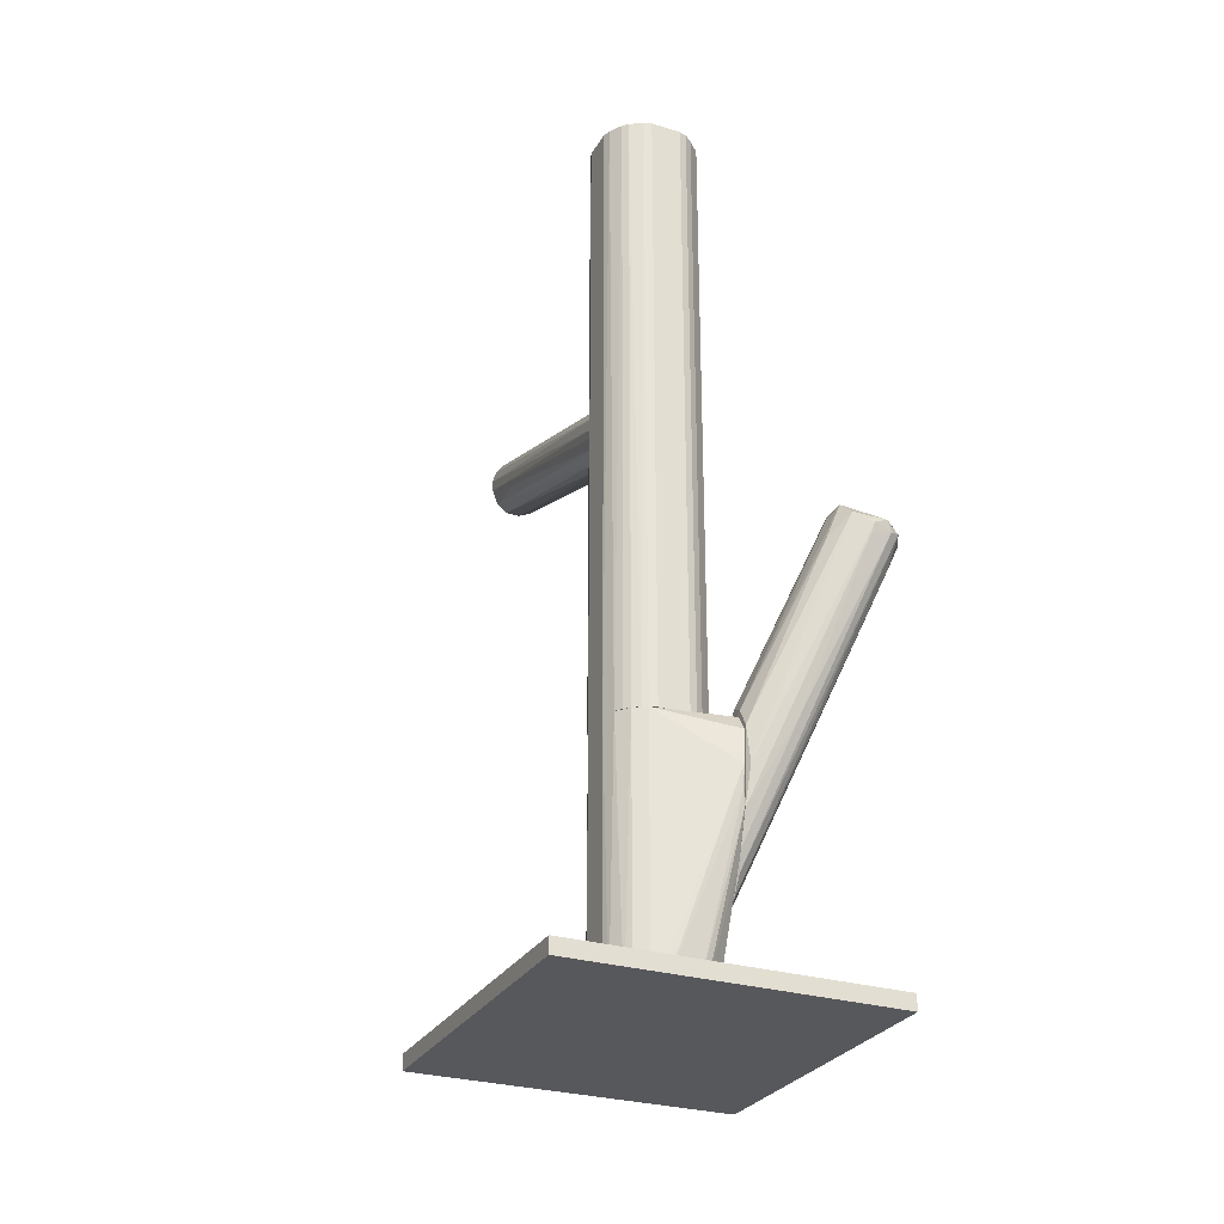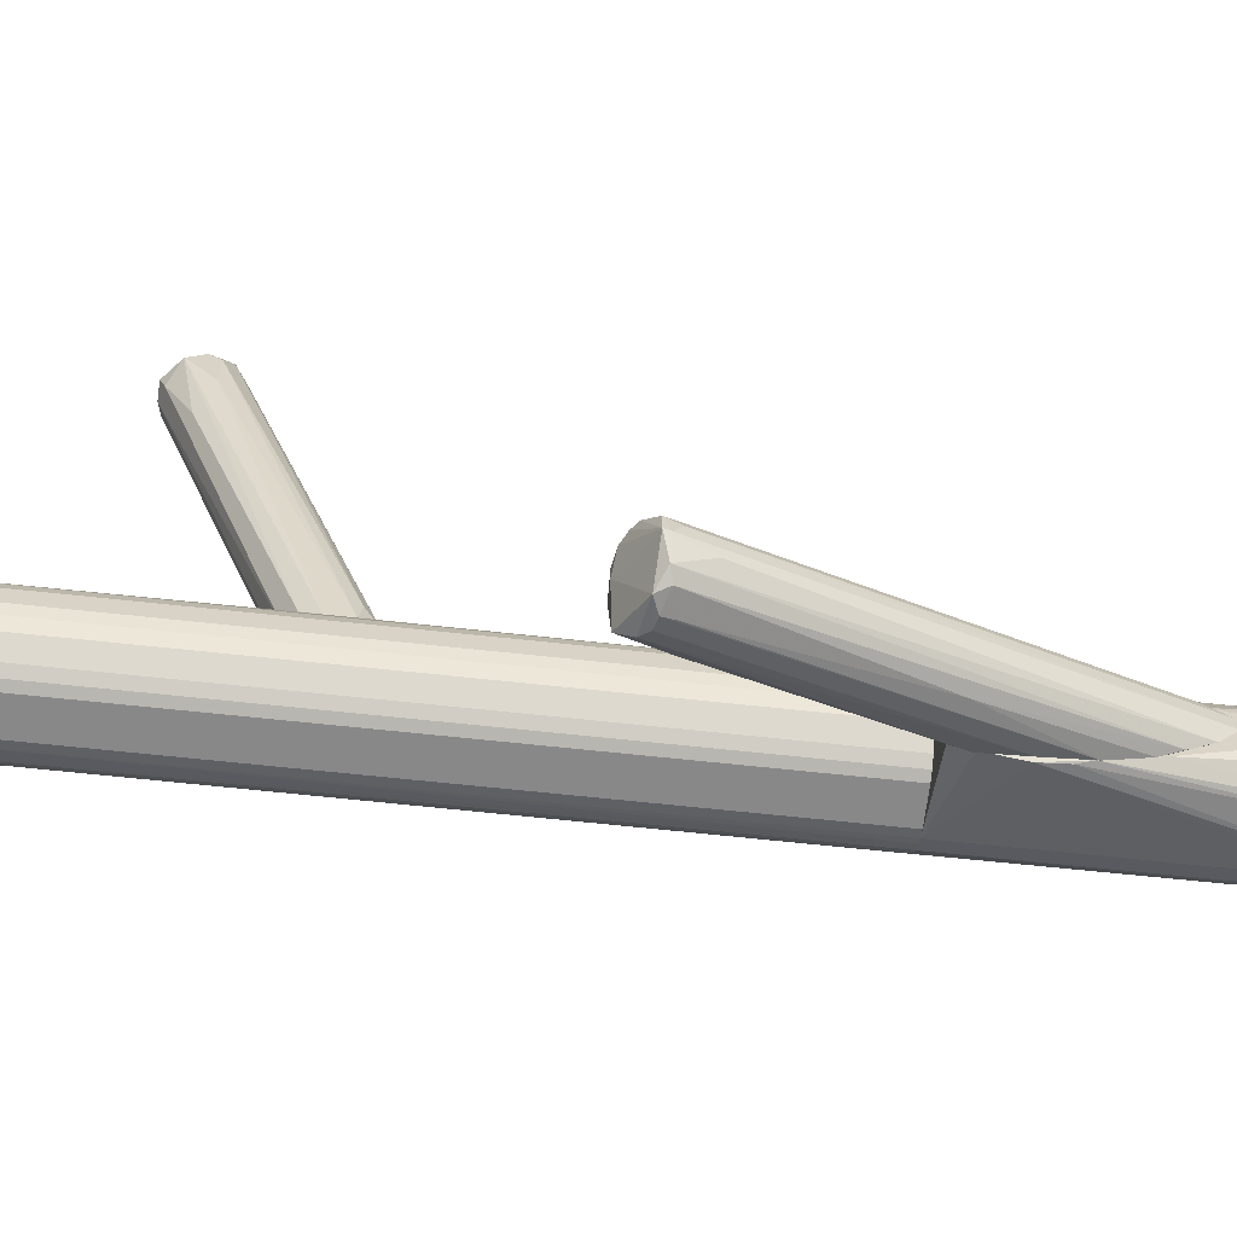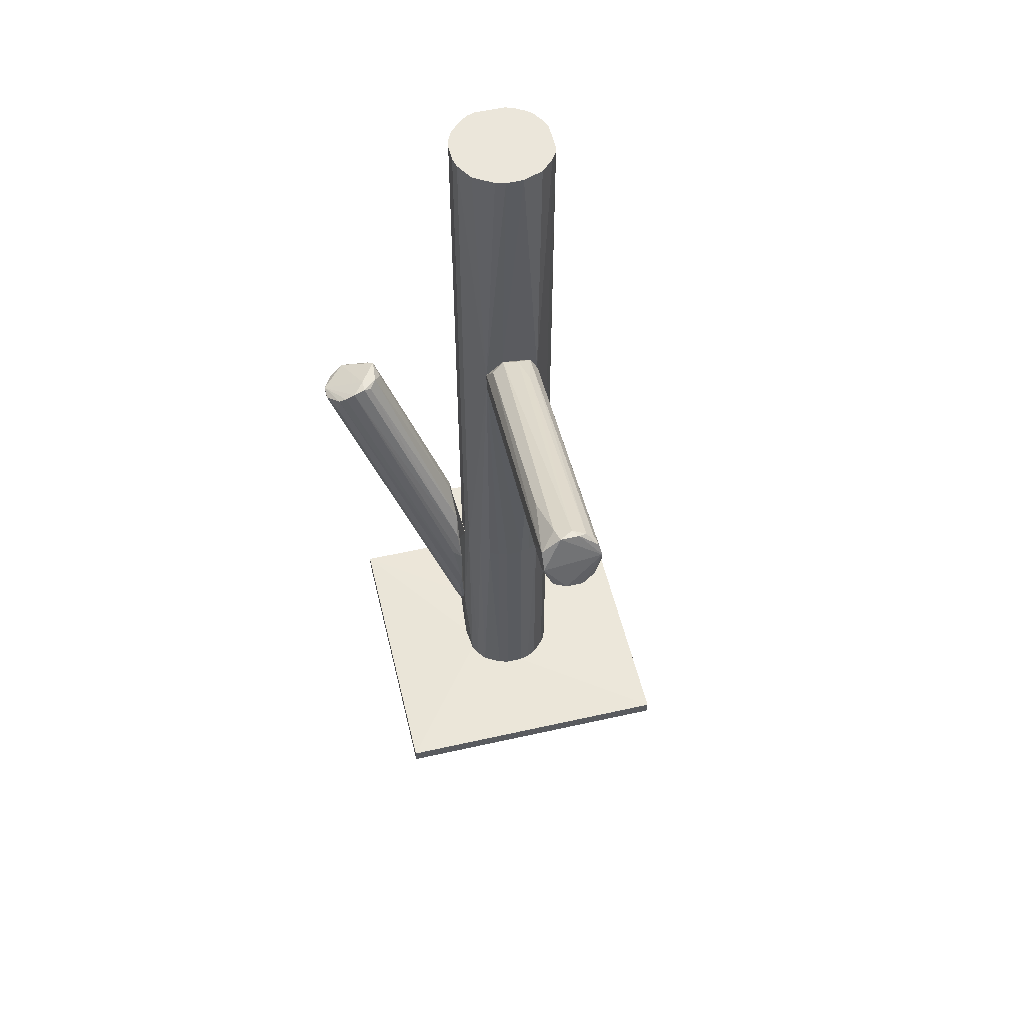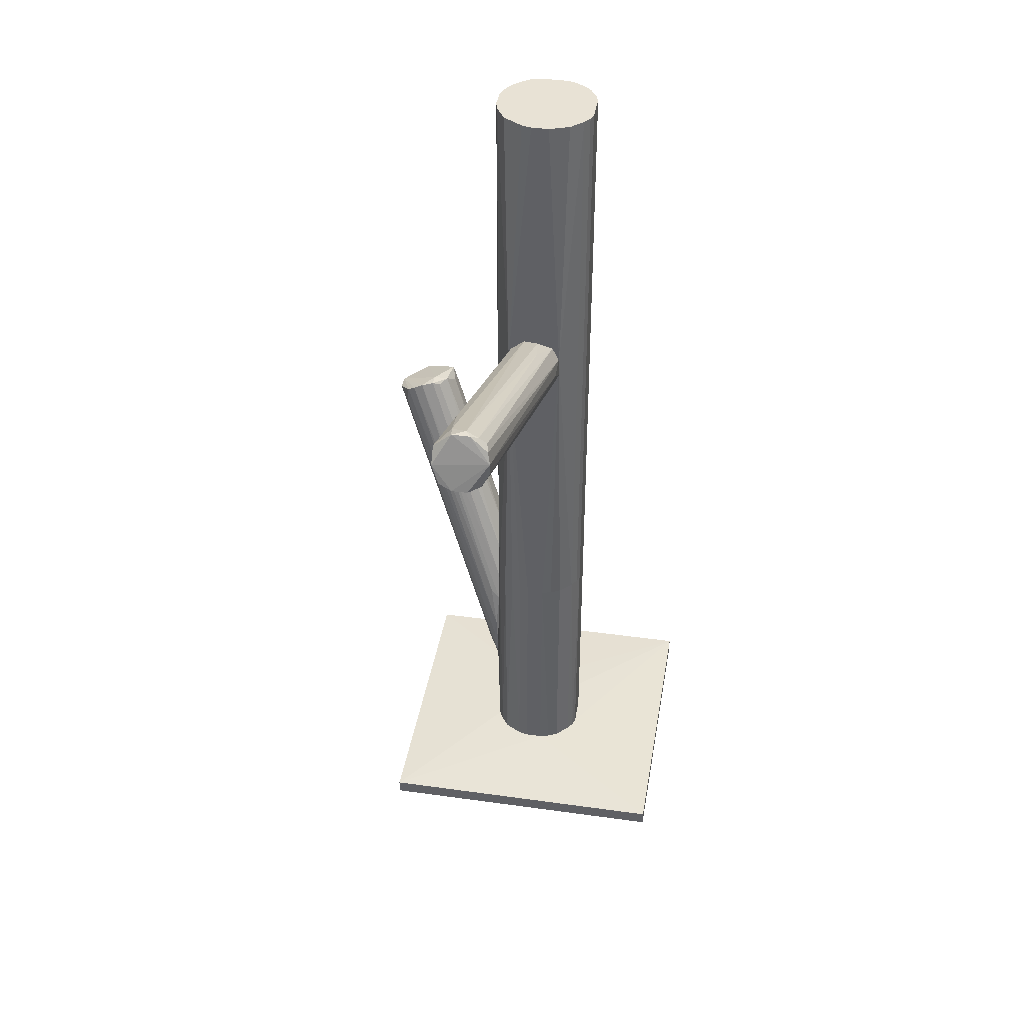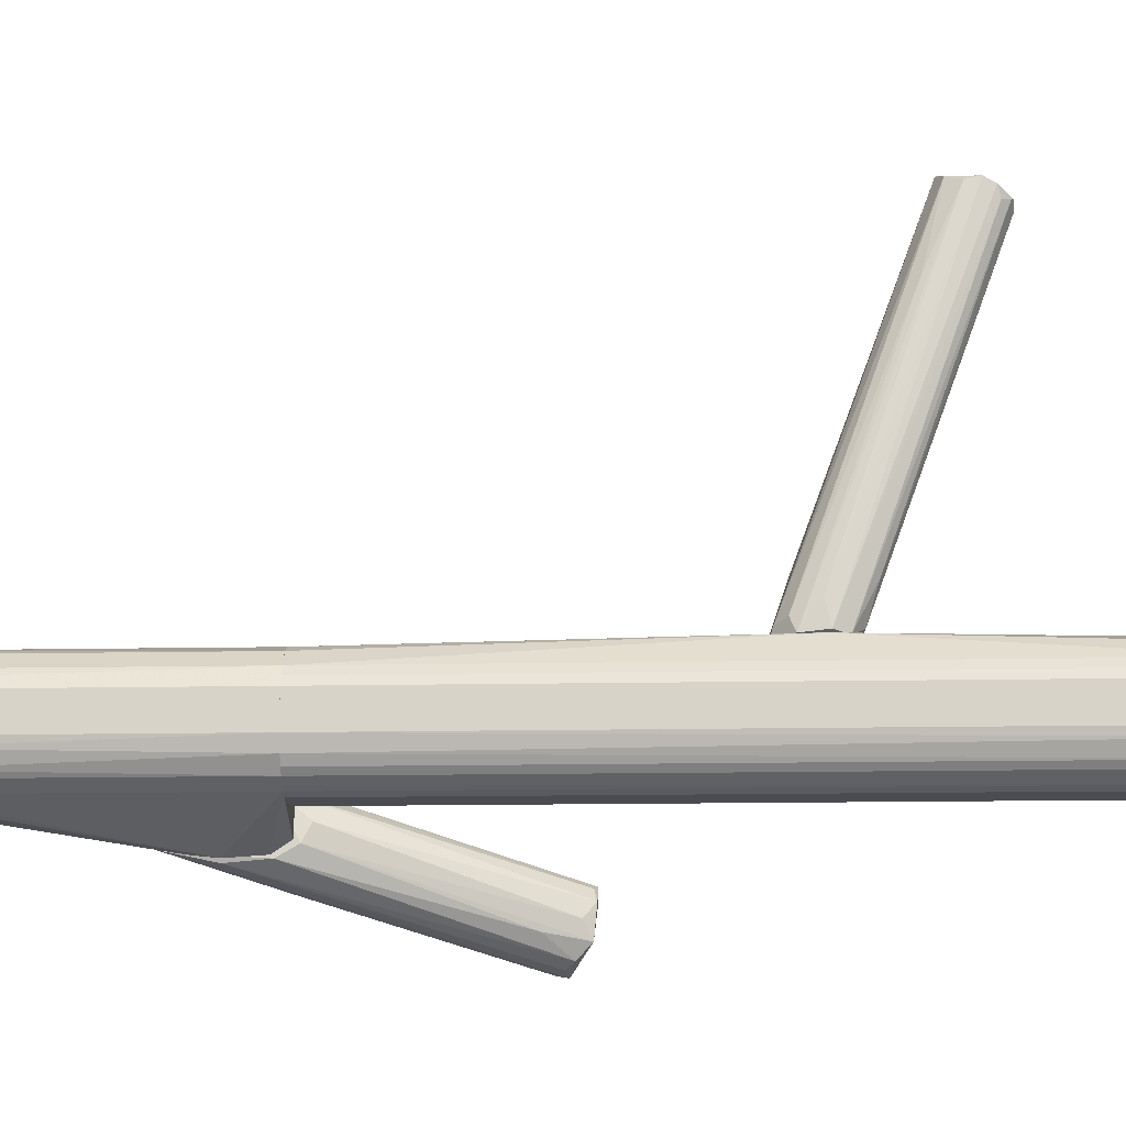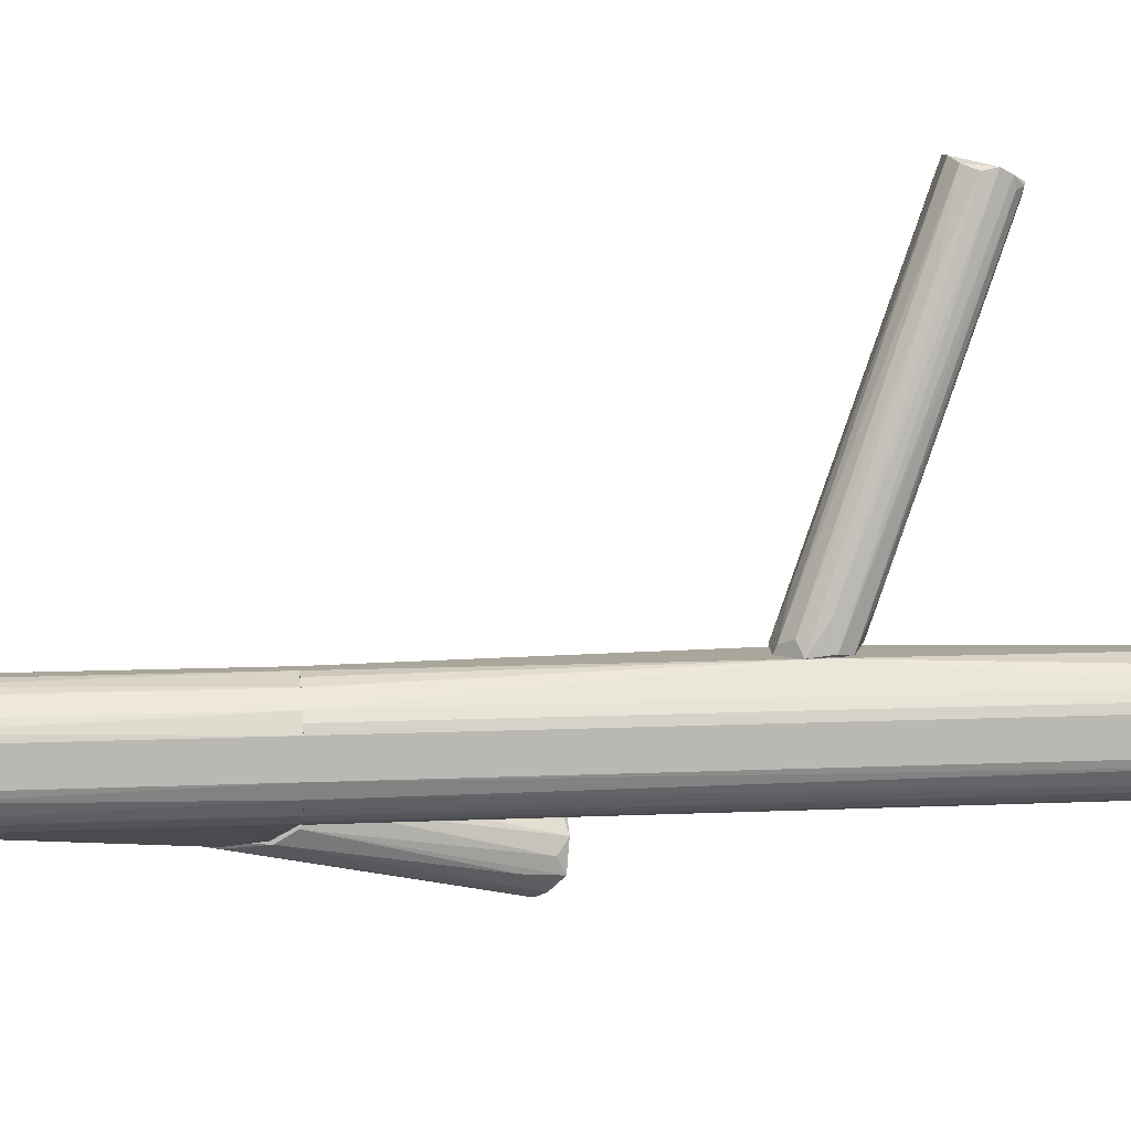
<metadata>
{"format":"obj","ext":"obj","renderer":"f3d","projection":"perspective","resolution":1024,"background":"white","views":[{"elev":-28.4,"azim":-24.5,"up":"+Z"},{"elev":-62.7,"azim":83.6,"up":"+Y"},{"elev":54.8,"azim":166.6,"up":"+Z"},{"elev":40.9,"azim":-170.3,"up":"+Z"},{"elev":-15.0,"azim":-87.7,"up":"+Y"},{"elev":7.7,"azim":-97.9,"up":"+Y"}]}
</metadata>
<code>
o convex_0
v 0.03513 -0.1046 -0.479
v -0.1911 -0.2973 -0.5014
v 0.1525 -0.2973 -0.5014
v -0.1911 0.04629 -0.5014
v 0.1525 0.04629 -0.5014
v -0.1911 -0.2973 -0.4846
v -0.1911 0.04629 -0.4846
v 0.1525 -0.2973 -0.4846
v 0.1525 0.04629 -0.4846
v -0.05702 -0.1688 -0.479
v -0.0291 -0.06826 -0.479
v -0.07376 -0.1074 -0.479
v -0.00119 -0.1799 -0.479
v 0.03792 -0.1352 -0.479
f 13 8 14
f 3 2 4
f 3 4 5
f 2 3 6
f 4 2 6
f 4 6 7
f 5 4 7
f 3 5 8
f 6 3 8
f 5 7 9
f 8 5 9
f 1 9 11
f 9 7 11
f 10 1 11
f 10 11 12
f 7 6 12
f 6 10 12
f 11 7 12
f 6 8 13
f 10 6 13
f 1 10 13
f 9 1 14
f 8 9 14
f 1 13 14
o convex_1
v -0.02909 -0.05705 0.1522
v 0.01559 0.2781 0.3394
v -0.003966 0.2781 0.3394
v 0.0128 0.2977 0.2807
v 0.01559 -0.06544 0.1942
v -0.03747 -0.06544 0.2081
v -0.0263 0.2865 0.3003
v 0.03515 0.2809 0.2947
v 0.004415 -0.05982 0.1551
v -0.003966 -0.06263 0.2165
v -0.04586 -0.06544 0.169
v 0.03515 0.2781 0.3226
v -0.0235 0.2837 0.3254
v -0.01792 0.2921 0.2863
v -0.04586 -0.06263 0.1941
v 0.01559 -0.06544 0.1718
v 0.02397 0.2083 0.3087
v -0.02071 -0.05705 0.2193
v 0.02677 0.2949 0.2863
v -0.009541 -0.05982 0.1494
v -0.003966 0.2977 0.2807
v -0.01234 0.2753 0.3366
v 0.001624 0.2697 0.3394
v 0.01001 -0.05424 0.2109
v 0.03515 0.2446 0.2947
v -0.04026 -0.05147 0.1634
v 0.0128 -0.04308 0.169
v -0.0263 0.2893 0.3142
v -0.04586 -0.0375 0.1886
v 0.01839 0.2614 0.3338
v 0.01839 0.2781 0.2751
v -0.02071 0.2725 0.3282
v -0.01513 -0.01234 0.1662
v -0.0263 -0.02073 0.2304
v 0.03515 0.2893 0.3058
v -0.02909 0.2111 0.2667
v -0.0263 -0.06544 0.1494
f 40 15 51
f 20 19 24
f 19 20 25
f 25 20 29
f 19 25 30
f 20 24 32
f 15 28 35
f 17 27 36
f 16 17 37
f 32 24 37
f 17 36 37
f 24 19 38
f 19 26 38
f 31 24 38
f 26 31 38
f 22 26 39
f 26 19 39
f 30 22 39
f 19 30 39
f 28 15 40
f 22 30 41
f 30 23 41
f 33 22 41
f 23 33 41
f 17 16 42
f 27 17 42
f 28 21 42
f 29 27 42
f 18 35 42
f 35 28 42
f 21 25 43
f 25 29 43
f 42 21 43
f 29 42 43
f 26 16 44
f 24 31 44
f 31 26 44
f 16 37 44
f 37 24 44
f 18 33 45
f 33 23 45
f 34 18 45
f 23 34 45
f 29 20 46
f 27 29 46
f 36 27 46
f 20 36 46
f 34 15 47
f 18 34 47
f 35 18 47
f 15 35 47
f 20 32 48
f 36 20 48
f 32 37 48
f 37 36 48
f 16 26 49
f 26 22 49
f 33 18 49
f 22 33 49
f 42 16 49
f 18 42 49
f 25 21 50
f 21 28 50
f 40 25 50
f 28 40 50
f 23 30 51
f 30 25 51
f 15 34 51
f 34 23 51
f 25 40 51
o convex_2
v 0.04075 -0.1241 -0.3673
v 0.1497 -0.2833 -0.007025
v 0.1469 -0.2805 -0.0182
v 0.1915 -0.2358 -0.004211
v 0.1273 -0.2302 0.02095
v 0.04075 -0.1939 -0.3309
v 0.04075 -0.1995 -0.1942
v 0.04075 -0.1325 -0.2779
v 0.1692 -0.2135 0.01251
v 0.1776 -0.2554 -0.04051
v 0.04354 -0.152 -0.3897
v 0.1301 -0.2749 0.004149
v 0.04354 -0.2135 -0.2528
v 0.04075 -0.1576 -0.2164
v 0.1804 -0.2749 -0.009798
v 0.1441 -0.2163 0.02095
v 0.1245 -0.261 0.0181
v 0.04354 -0.1716 -0.3729
v 0.04633 -0.1241 -0.3366
v 0.1804 -0.2191 -0.01261
v 0.05193 -0.1353 -0.3617
v 0.04075 -0.2107 -0.2137
v 0.04354 -0.1828 -0.1857
v 0.1888 -0.2414 -0.0182
v 0.1692 -0.2805 -0.01261
v 0.119 -0.2442 0.009736
v 0.1636 -0.2833 -0.001438
v 0.04354 -0.1856 -0.3505
v 0.04354 -0.1241 -0.317
v 0.158 -0.2135 0.0181
v 0.1776 -0.2163 0.006962
v 0.04075 -0.2051 -0.2946
v 0.04354 -0.1437 -0.2416
v 0.1915 -0.2526 -0.004211
v 0.04354 -0.1381 -0.3897
v 0.04354 -0.1241 -0.3673
v 0.1385 -0.2805 -0.004211
v 0.1357 -0.2191 0.0181
v 0.1441 -0.2302 0.02095
v 0.1915 -0.2554 -0.009798
v 0.05193 -0.1353 -0.2667
v 0.1106 -0.2554 -0.02097
v 0.08823 -0.2302 -0.2025
f 83 57 94
f 52 57 58
f 52 58 59
f 57 52 62
f 59 58 65
f 57 62 69
f 62 61 69
f 61 66 69
f 71 55 72
f 58 57 73
f 64 63 73
f 56 65 74
f 65 58 74
f 72 55 75
f 53 54 76
f 68 56 77
f 58 68 77
f 56 74 77
f 74 58 77
f 68 63 78
f 53 76 78
f 76 66 78
f 57 69 79
f 69 66 79
f 66 76 79
f 52 59 80
f 70 52 80
f 71 70 82
f 55 71 82
f 80 60 82
f 70 80 82
f 54 53 83
f 53 64 83
f 73 57 83
f 64 73 83
f 59 65 84
f 81 59 84
f 67 81 84
f 78 66 85
f 60 81 85
f 55 82 85
f 82 60 85
f 62 52 86
f 75 62 86
f 72 75 86
f 52 70 87
f 70 71 87
f 71 72 87
f 86 52 87
f 72 86 87
f 64 53 88
f 63 64 88
f 53 78 88
f 78 63 88
f 65 56 89
f 56 67 89
f 84 65 89
f 67 84 89
f 67 56 90
f 56 68 90
f 68 78 90
f 81 67 90
f 78 85 90
f 85 81 90
f 61 62 91
f 66 61 91
f 62 75 91
f 75 55 91
f 85 66 91
f 55 85 91
f 80 59 92
f 60 80 92
f 59 81 92
f 81 60 92
f 68 58 93
f 63 68 93
f 58 73 93
f 73 63 93
f 76 54 94
f 57 79 94
f 79 76 94
f 54 83 94
o convex_3
v -0.009554 -0.06823 -0.479
v 0.03793 -0.2107 -0.2528
v 0.03793 -0.2079 -0.278
v -0.07099 -0.1492 -0.479
v -0.0654 -0.09059 -0.197
v 0.02397 -0.08501 -0.197
v 0.03793 -0.1353 -0.479
v -0.05702 -0.1688 -0.197
v -0.03468 -0.18 -0.479
v -0.0654 -0.09059 -0.479
v 0.04074 -0.1967 -0.1998
v -0.02909 -0.06823 -0.197
v 0.03514 -0.1046 -0.479
v -0.07379 -0.1408 -0.197
v 0.03793 -0.1157 -0.197
v 0.007205 -0.1772 -0.479
v -0.07379 -0.1073 -0.479
v -0.04027 -0.07105 -0.479
v 0.02117 -0.08221 -0.479
v 0.001622 -0.07105 -0.197
v 0.04074 -0.1213 -0.3701
v 0.04074 -0.1911 -0.3394
v -0.04306 -0.1772 -0.197
v -0.05702 -0.1688 -0.479
v -0.07379 -0.1073 -0.197
v -0.05144 -0.07663 -0.197
v 0.02956 -0.1576 -0.479
v 0.04074 -0.2079 -0.2165
v -0.0682 -0.1548 -0.197
v -0.07379 -0.1408 -0.479
v -0.04306 -0.1772 -0.479
v 0.03514 -0.1046 -0.197
v -0.05144 -0.07663 -0.479
v 0.001622 -0.07105 -0.479
v -0.001169 -0.18 -0.479
v -0.02909 -0.06823 -0.479
v -0.009554 -0.06823 -0.197
v 0.04074 -0.1436 -0.2472
v 0.0128 -0.07661 -0.197
v -0.06261 -0.1632 -0.479
v 0.02956 -0.09339 -0.479
v -0.07099 -0.09897 -0.479
v 0.04074 -0.2051 -0.2919
f 129 110 137
f 98 95 101
f 100 99 102
f 97 96 103
f 98 101 103
f 95 98 104
f 99 100 106
f 101 95 107
f 102 99 108
f 100 102 109
f 103 101 110
f 104 98 111
f 95 104 112
f 107 95 113
f 106 100 114
f 101 107 115
f 101 115 116
f 115 105 116
f 109 102 117
f 105 109 117
f 98 103 118
f 117 102 118
f 108 99 119
f 111 108 119
f 104 99 120
f 99 106 120
f 106 112 120
f 110 101 121
f 116 110 121
f 101 116 121
f 116 105 122
f 117 96 122
f 105 117 122
f 108 98 123
f 102 108 123
f 98 108 124
f 111 98 124
f 108 111 124
f 103 96 125
f 96 117 125
f 118 103 125
f 117 118 125
f 100 109 126
f 115 107 126
f 109 115 126
f 112 104 127
f 104 120 127
f 120 112 127
f 113 95 128
f 95 114 128
f 97 103 129
f 103 110 129
f 106 95 130
f 95 112 130
f 112 106 130
f 95 106 131
f 106 114 131
f 114 95 131
f 109 105 132
f 105 115 132
f 115 109 132
f 100 113 133
f 114 100 133
f 113 128 133
f 128 114 133
f 98 118 134
f 118 102 134
f 123 98 134
f 102 123 134
f 113 100 135
f 107 113 135
f 100 126 135
f 126 107 135
f 99 104 136
f 104 111 136
f 119 99 136
f 111 119 136
f 96 97 137
f 110 116 137
f 122 96 137
f 116 122 137
f 97 129 137
o convex_4
v -0.003957 -0.06544 0.2137
v -0.03468 -0.18 -0.1969
v -0.04306 -0.1772 -0.1969
v -0.04306 -0.1772 0.5014
v 0.03514 -0.1464 0.5014
v -0.07099 -0.09897 0.5014
v 0.00162 -0.07103 -0.1969
v -0.07378 -0.1073 -0.1969
v 0.03793 -0.1353 -0.1969
v 0.02398 -0.085 0.5014
v 0.007209 -0.1772 -0.1969
v -0.04586 -0.06544 0.1913
v -0.07099 -0.1492 0.5014
v -0.001168 -0.18 0.5014
v -0.02909 -0.06824 0.5014
v -0.0682 -0.1548 -0.1969
v 0.03514 -0.1046 -0.1969
v 0.01559 -0.06544 0.1913
v -0.04027 -0.07103 -0.1969
v 0.03793 -0.1157 0.5014
v 0.02955 -0.1576 -0.1969
v 0.01559 -0.1716 0.5014
v -0.0654 -0.09058 -0.1969
v -0.05702 -0.1688 0.5014
v -0.07378 -0.1409 0.5014
v -0.07378 -0.1409 -0.1969
v 0.00162 -0.07103 0.5014
v -0.02909 -0.06824 -0.1969
v 0.02398 -0.085 -0.1969
v -0.05144 -0.07663 0.5014
v 0.03514 -0.1046 0.5014
v -0.05702 -0.1688 -0.1969
v -0.03468 -0.18 0.5014
v -0.001168 -0.18 -0.1969
v -0.07378 -0.1073 0.5014
v 0.02955 -0.1576 0.5014
v 0.03793 -0.1353 0.5014
v 0.03793 -0.1157 -0.1969
v -0.06261 -0.1632 0.5014
v -0.05144 -0.07663 -0.1969
v -0.0654 -0.09058 0.5014
v 0.01559 -0.1716 -0.1969
v 0.03514 -0.1464 -0.1969
v -0.009546 -0.06824 -0.1969
v -0.009546 -0.06824 0.5014
v -0.07099 -0.09897 -0.1969
v 0.007209 -0.1772 0.5014
v 0.01559 -0.06544 0.1718
v 0.0128 -0.07662 -0.1969
v -0.04865 -0.1744 -0.1969
v -0.06261 -0.1632 -0.1969
f 169 176 188
f 140 139 141
f 141 142 143
f 139 140 144
f 144 140 145
f 139 144 146
f 143 142 147
f 139 146 148
f 141 143 150
f 142 141 151
f 143 147 152
f 138 149 152
f 145 140 153
f 146 144 154
f 149 138 155
f 144 145 156
f 147 142 157
f 148 146 158
f 142 151 159
f 156 145 160
f 141 150 161
f 150 143 162
f 145 153 163
f 153 150 163
f 162 145 163
f 150 162 163
f 152 147 164
f 147 155 164
f 144 156 165
f 156 149 165
f 154 144 166
f 143 152 167
f 152 149 167
f 155 147 168
f 154 155 168
f 147 157 168
f 157 154 168
f 153 140 169
f 141 139 170
f 139 151 170
f 151 141 170
f 139 148 171
f 151 139 171
f 148 151 171
f 143 145 172
f 162 143 172
f 145 162 172
f 158 142 173
f 142 159 173
f 159 158 173
f 142 146 174
f 157 142 174
f 146 157 174
f 146 154 175
f 157 146 175
f 154 157 175
f 150 153 176
f 161 150 176
f 169 161 176
f 149 156 177
f 160 149 177
f 156 160 177
f 160 143 178
f 149 160 178
f 143 167 178
f 167 149 178
f 148 158 179
f 159 148 179
f 158 159 179
f 146 142 180
f 142 158 180
f 158 146 180
f 144 165 181
f 138 152 182
f 155 138 182
f 152 164 182
f 164 155 182
f 145 143 183
f 143 160 183
f 160 145 183
f 151 148 184
f 159 151 184
f 148 159 184
f 155 154 185
f 149 155 185
f 165 149 185
f 154 166 185
f 144 181 185
f 181 165 185
f 166 144 186
f 144 185 186
f 185 166 186
f 140 141 187
f 141 161 187
f 169 140 187
f 161 169 187
f 153 169 188
f 176 153 188

</code>
